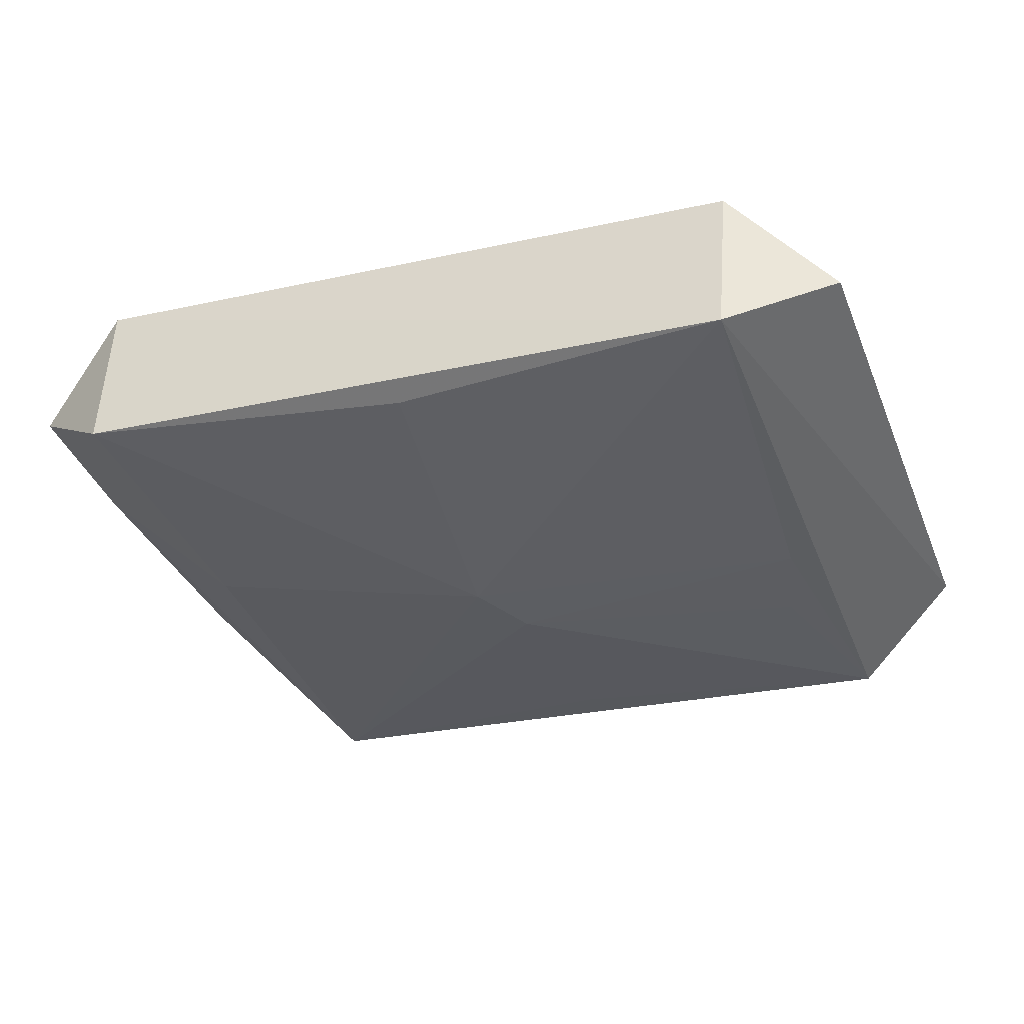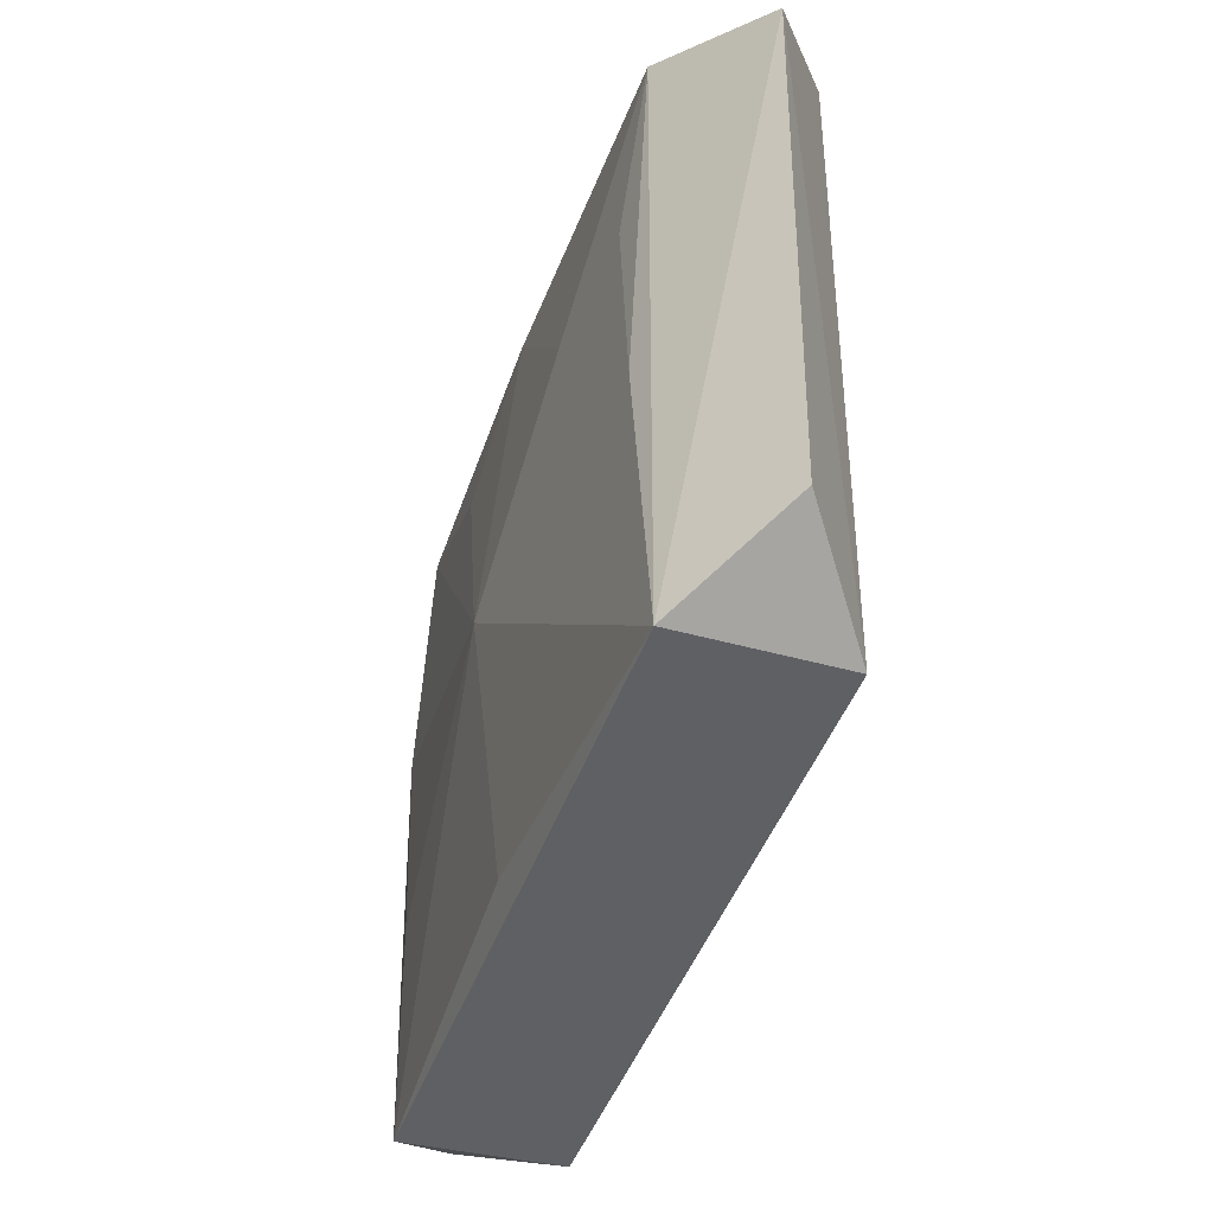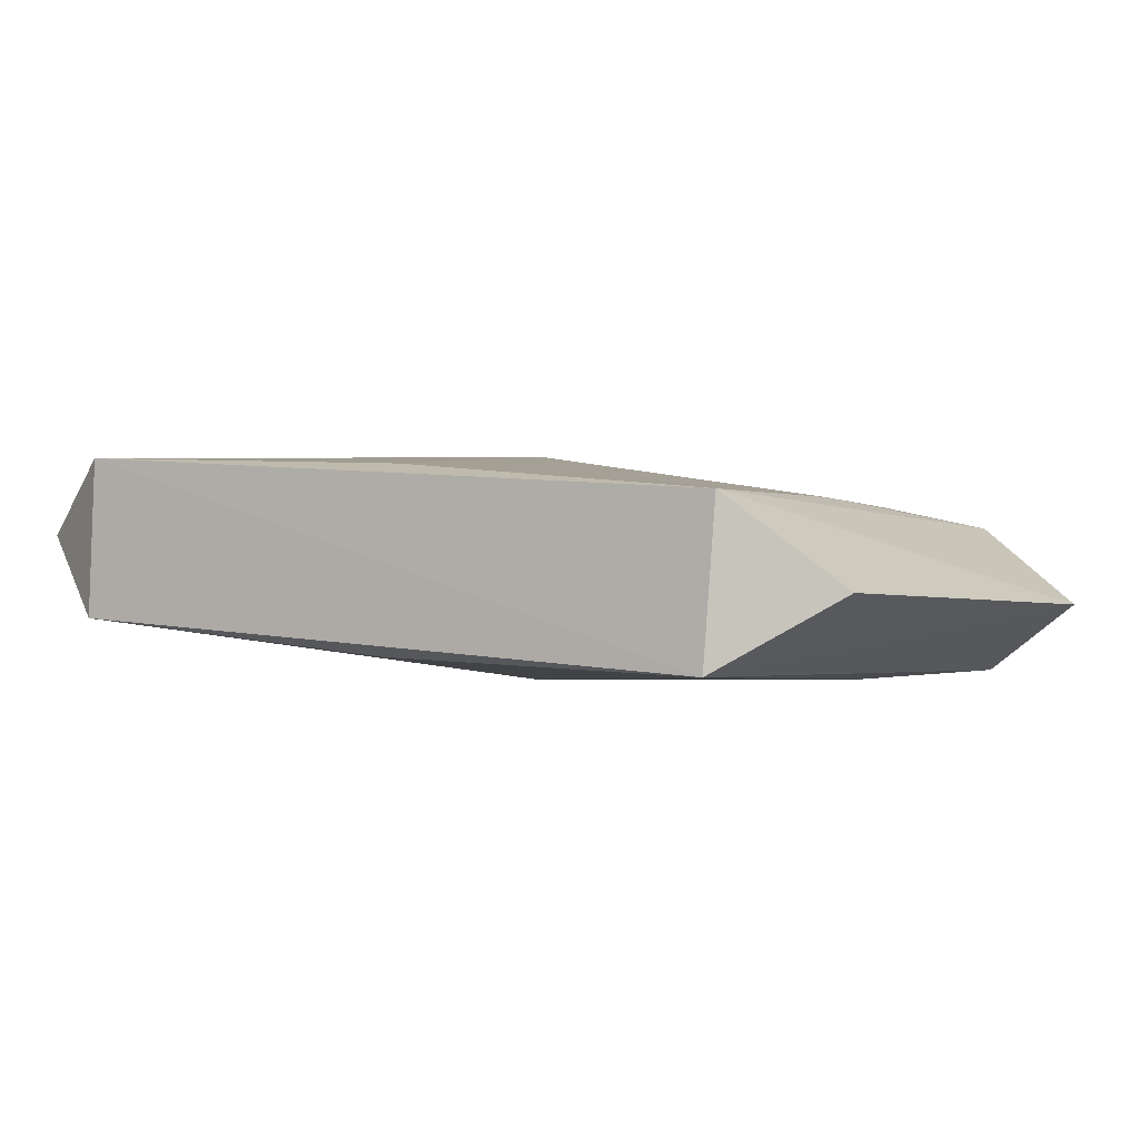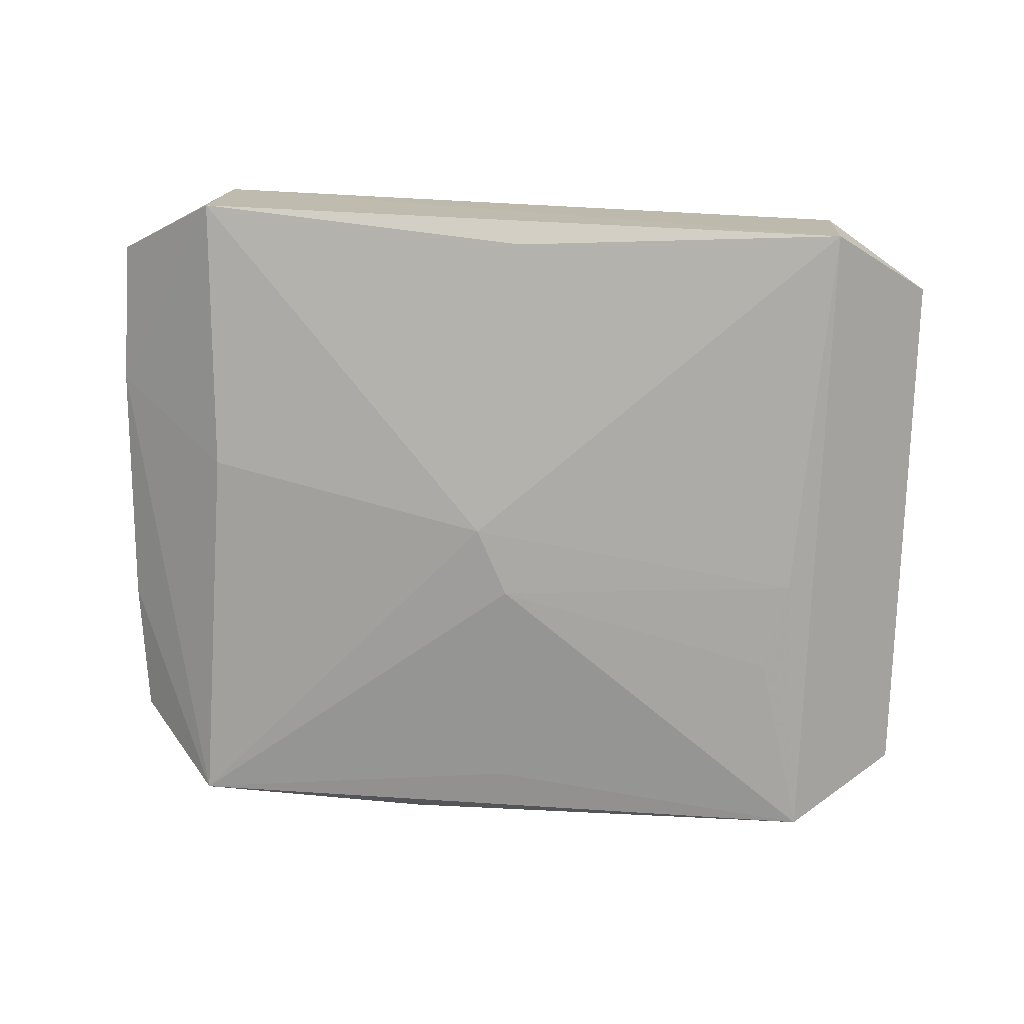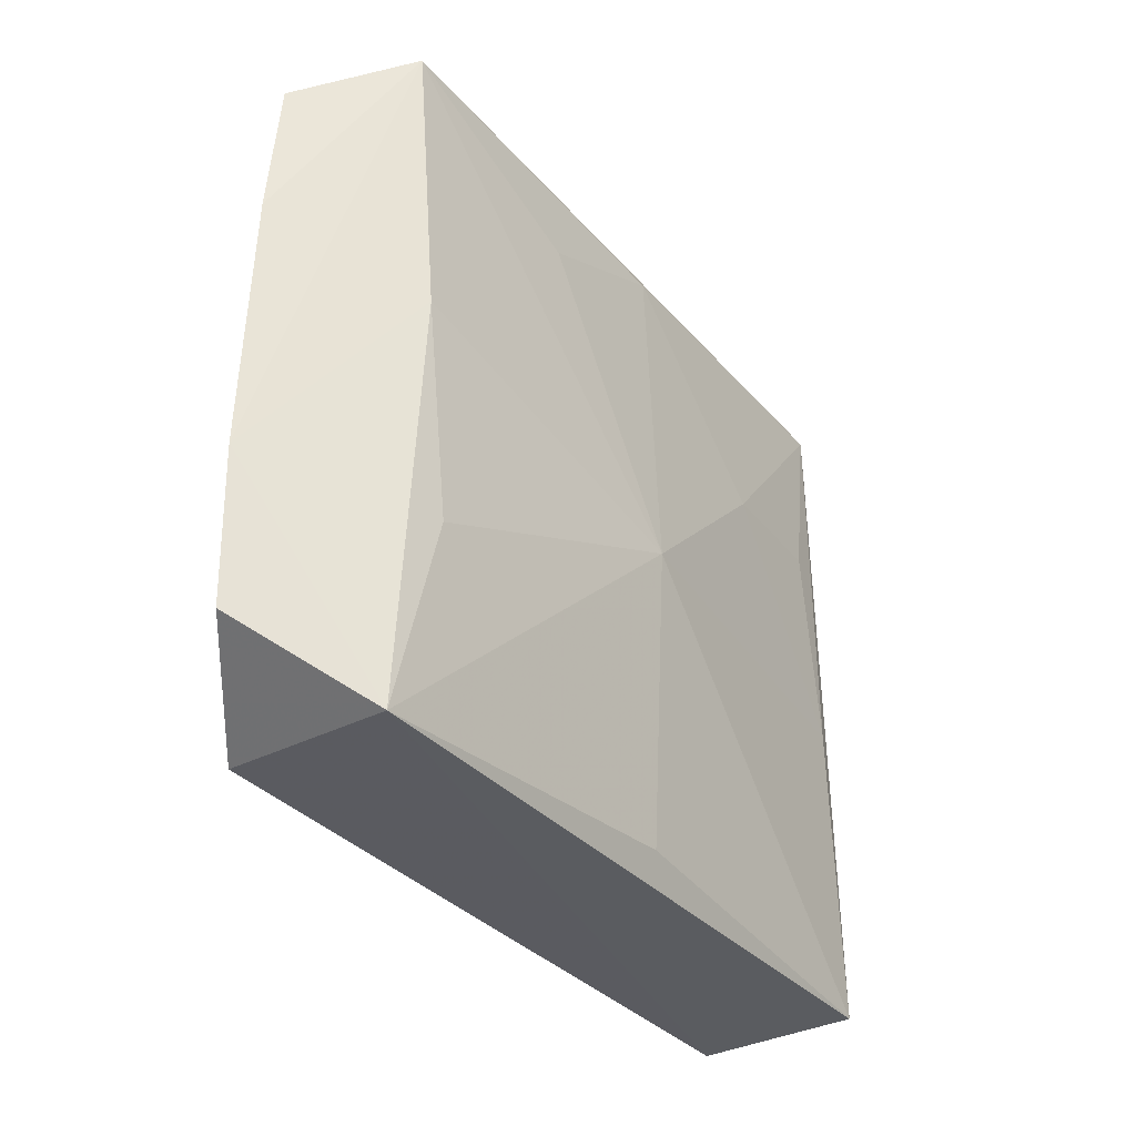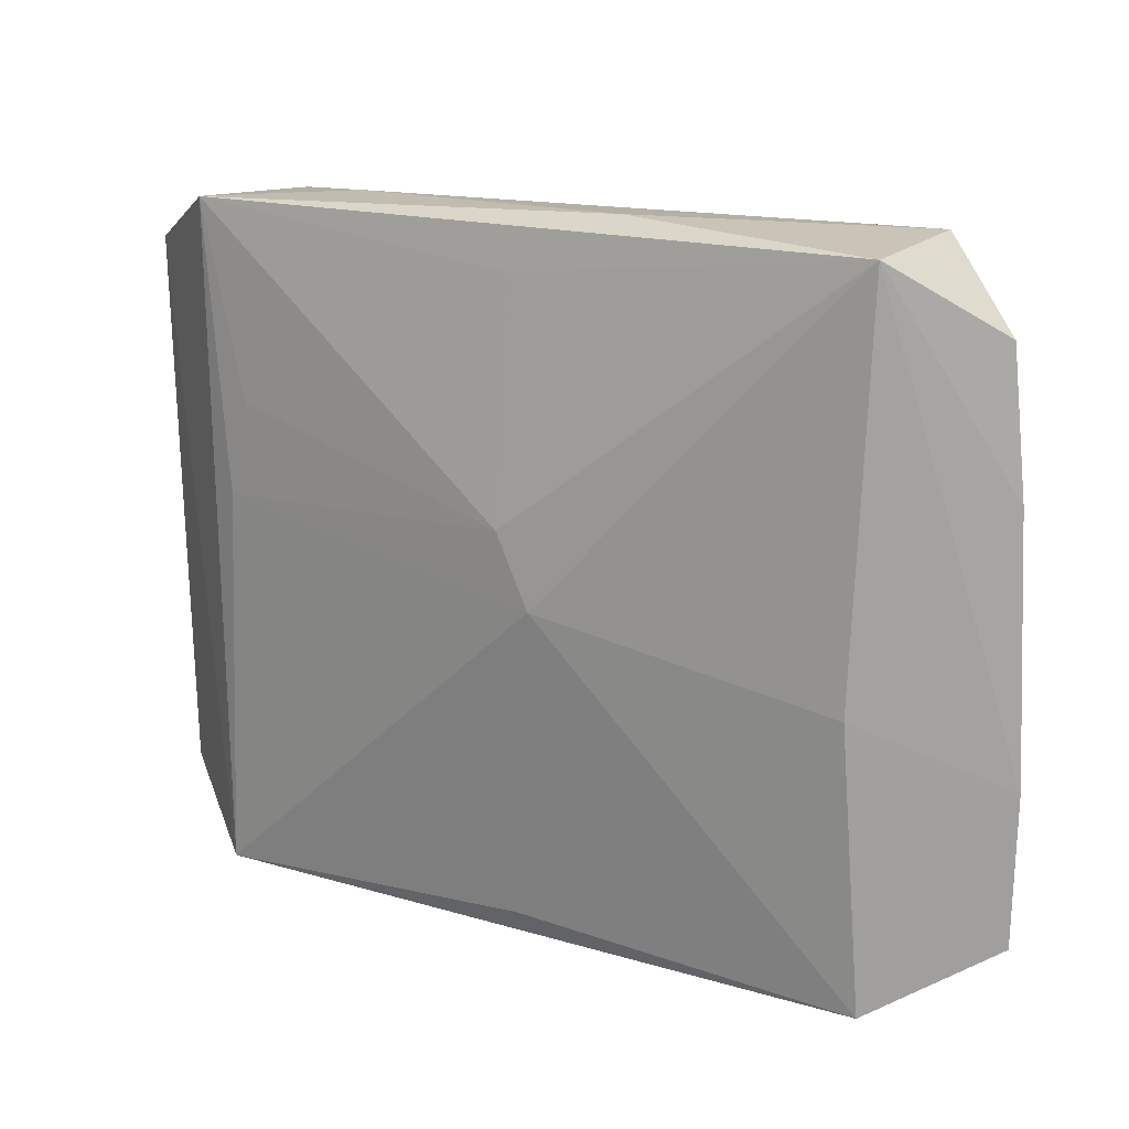
<metadata>
{"format":"obj","ext":"obj","renderer":"f3d","projection":"perspective","resolution":1024,"background":"white","views":[{"elev":-37.0,"azim":19.8,"up":"+Z"},{"elev":-43.2,"azim":76.2,"up":"+Y"},{"elev":-1.7,"azim":30.9,"up":"+Z"},{"elev":-75.0,"azim":-2.5,"up":"+Z"},{"elev":-33.8,"azim":-50.6,"up":"+Y"},{"elev":18.3,"azim":-145.6,"up":"+Y"}]}
</metadata>
<code>
v -0.03384 0.01024 0.00257
v -0.002762 0.0001571 -0.00879
v 0.02649 0.02601 -0.008155
v -0.0003788 -0.002219 0.008971
v 0.01334 0.01058 0.00656
v -0.000156 0.005584 -0.008815
v 0.02253 0.01132 -0.008548
v -0.02548 -0.004011 -0.005061
v -0.007203 0.0275 -0.004217
v -0.02623 0.02655 -0.00417
v 0.02615 -0.02614 -0.007895
v -0.0002245 -0.02417 -0.006761
v 0.02713 -0.02614 0.00416
v 0.03454 -0.02129 -0.002499
v 0.02504 -0.004098 0.004842
v 0.02194 -0.01114 -0.008266
v 0.01692 0.02643 -0.001377
v -0.03268 0.02107 0.00243
v -0.006171 0.02627 0.004842
v -0.02522 0.02652 0.007899
v -0.02671 -0.02595 -0.003912
v 0.0238 -0.004119 -0.008394
v -0.02446 0.004775 0.008971
v 0.02421 0.004114 -0.008562
v -0.03466 -0.02123 0.002778
v -0.03483 -0.009591 0.002737
v 0.03525 0.02138 -0.002751
v -0.02254 -0.01145 0.008919
v 0.0008238 -0.02394 0.006968
v 0.02639 0.02508 0.003727
v 0.02316 0.01119 0.004913
v -0.01037 0.01899 0.0079
v 0.001165 0.02418 0.006664
v 0.0001433 0.02313 -0.00663
v -0.02604 -0.02614 0.008308
f 27 11 3
f 35 11 13
f 2 11 12
f 10 20 9
f 9 3 10
f 27 3 30
f 30 13 27
f 24 3 11
f 14 11 27
f 27 13 14
f 14 13 11
f 2 10 6
f 6 24 2
f 20 30 19
f 17 3 9
f 17 30 3
f 17 19 30
f 9 20 17
f 20 19 17
f 16 11 2
f 35 13 29
f 33 30 20
f 4 29 13
f 4 28 35
f 35 29 4
f 34 10 3
f 3 6 34
f 34 6 10
f 3 24 7
f 7 6 3
f 24 6 7
f 20 10 18
f 21 11 35
f 21 12 11
f 2 12 21
f 22 24 11
f 11 16 22
f 2 24 22
f 22 16 2
f 13 30 15
f 15 4 13
f 23 4 20
f 28 4 23
f 35 28 23
f 23 26 35
f 20 26 23
f 32 33 20
f 20 4 32
f 32 4 33
f 10 26 1
f 1 18 10
f 1 26 20
f 20 18 1
f 35 26 25
f 25 21 35
f 26 21 25
f 8 10 2
f 2 21 8
f 8 26 10
f 8 21 26
f 4 15 5
f 30 33 5
f 33 4 5
f 31 15 30
f 30 5 31
f 31 5 15

</code>
